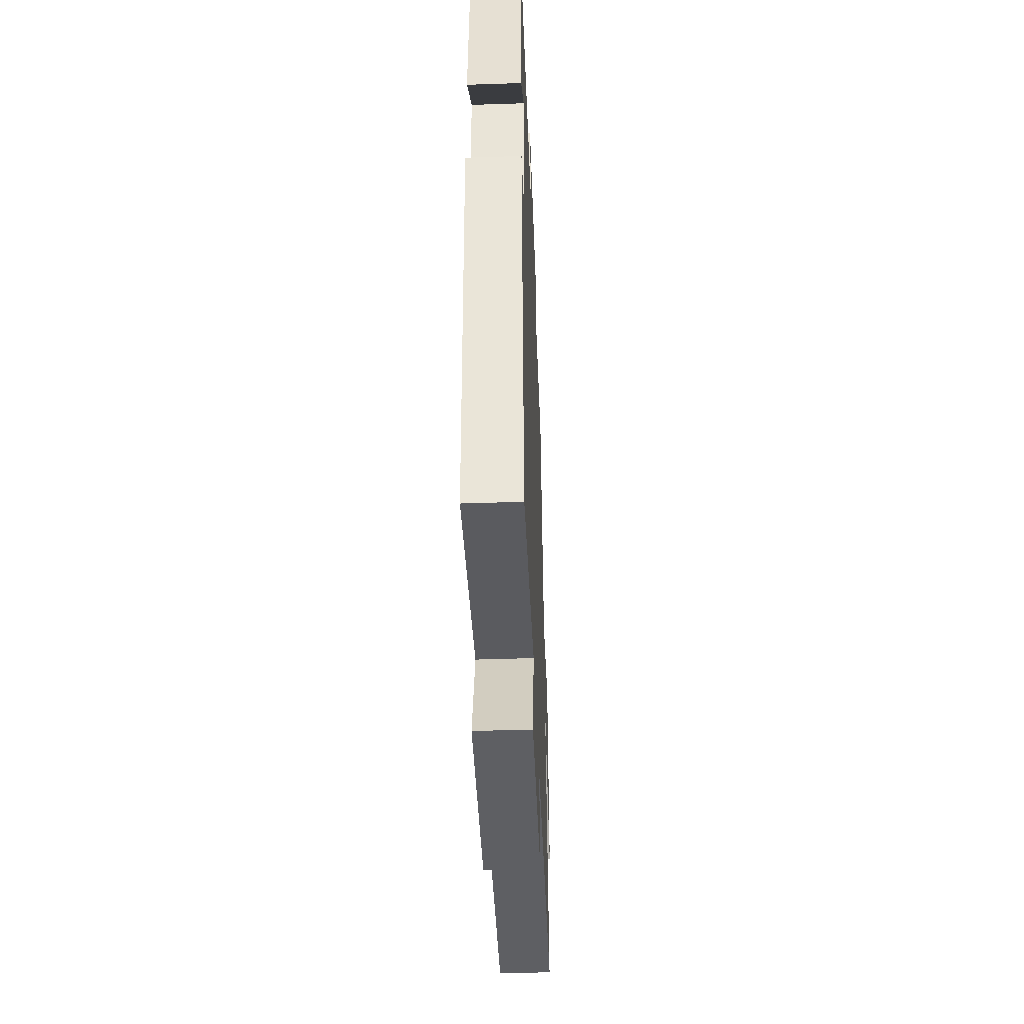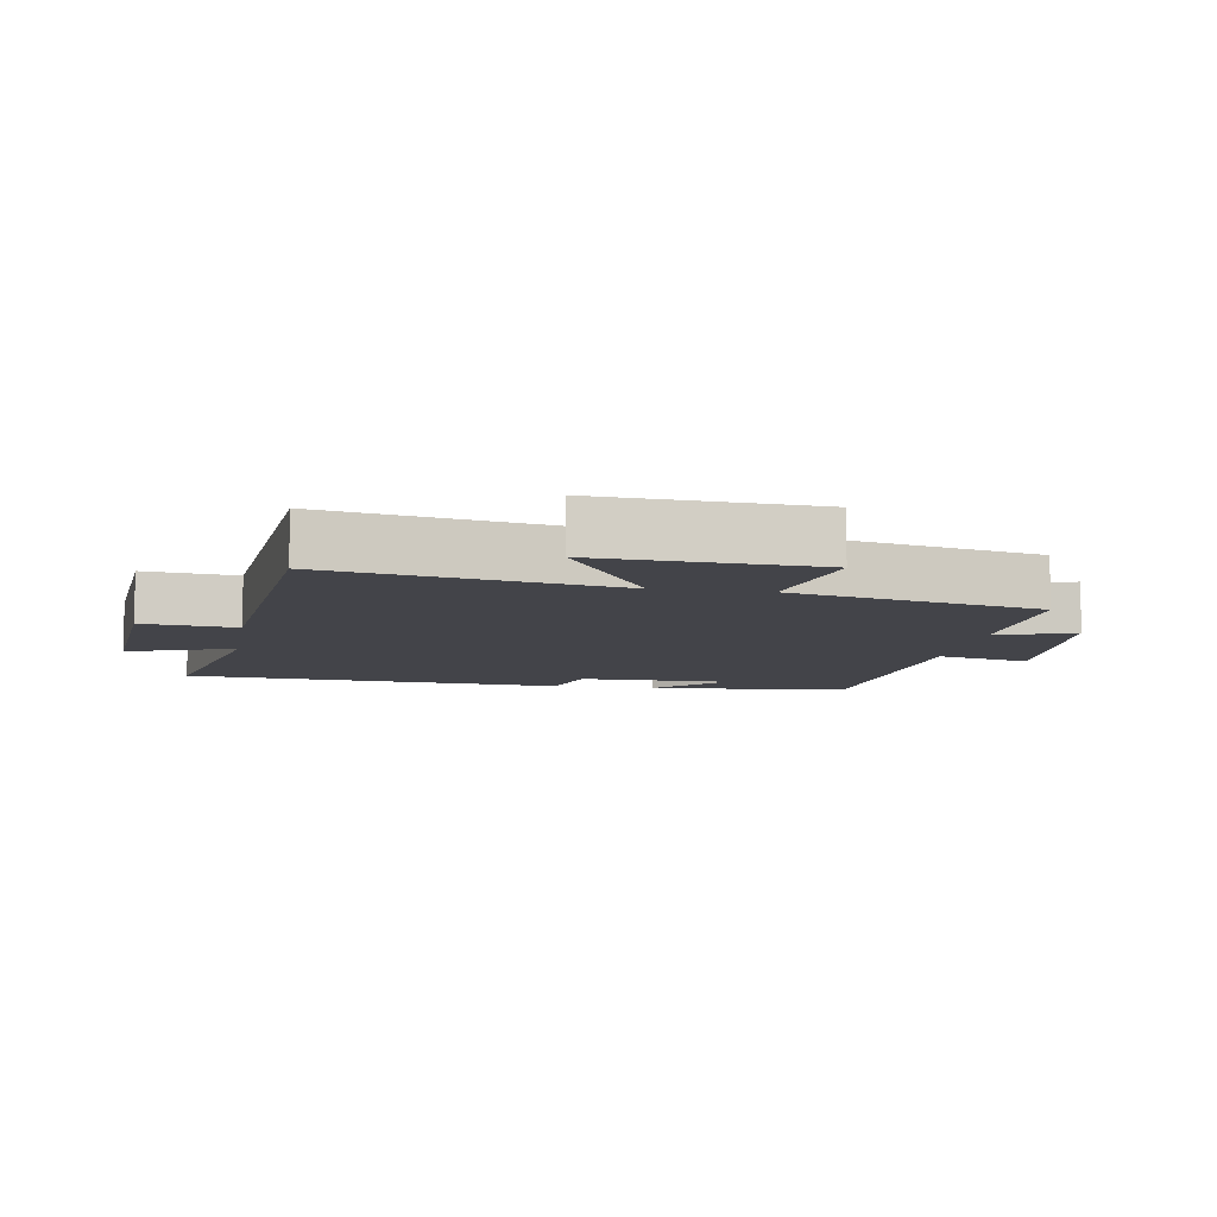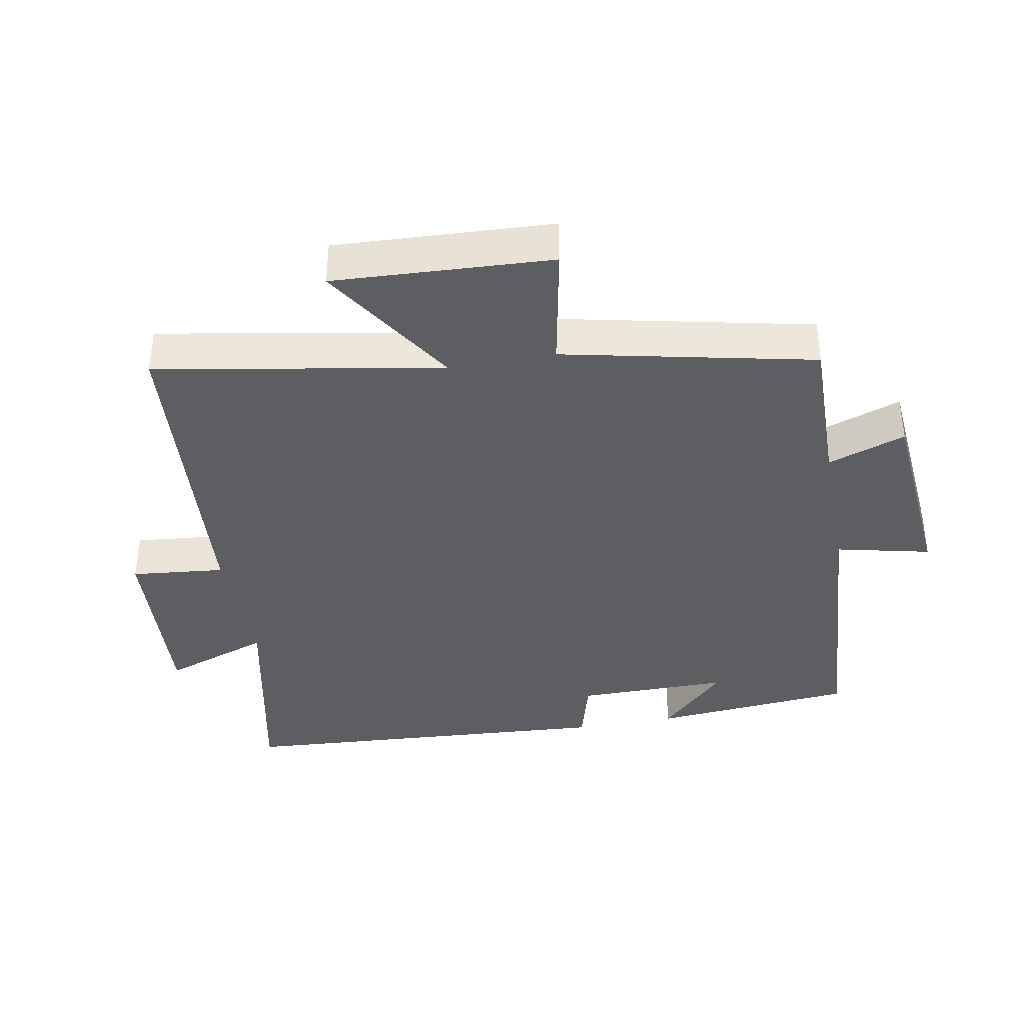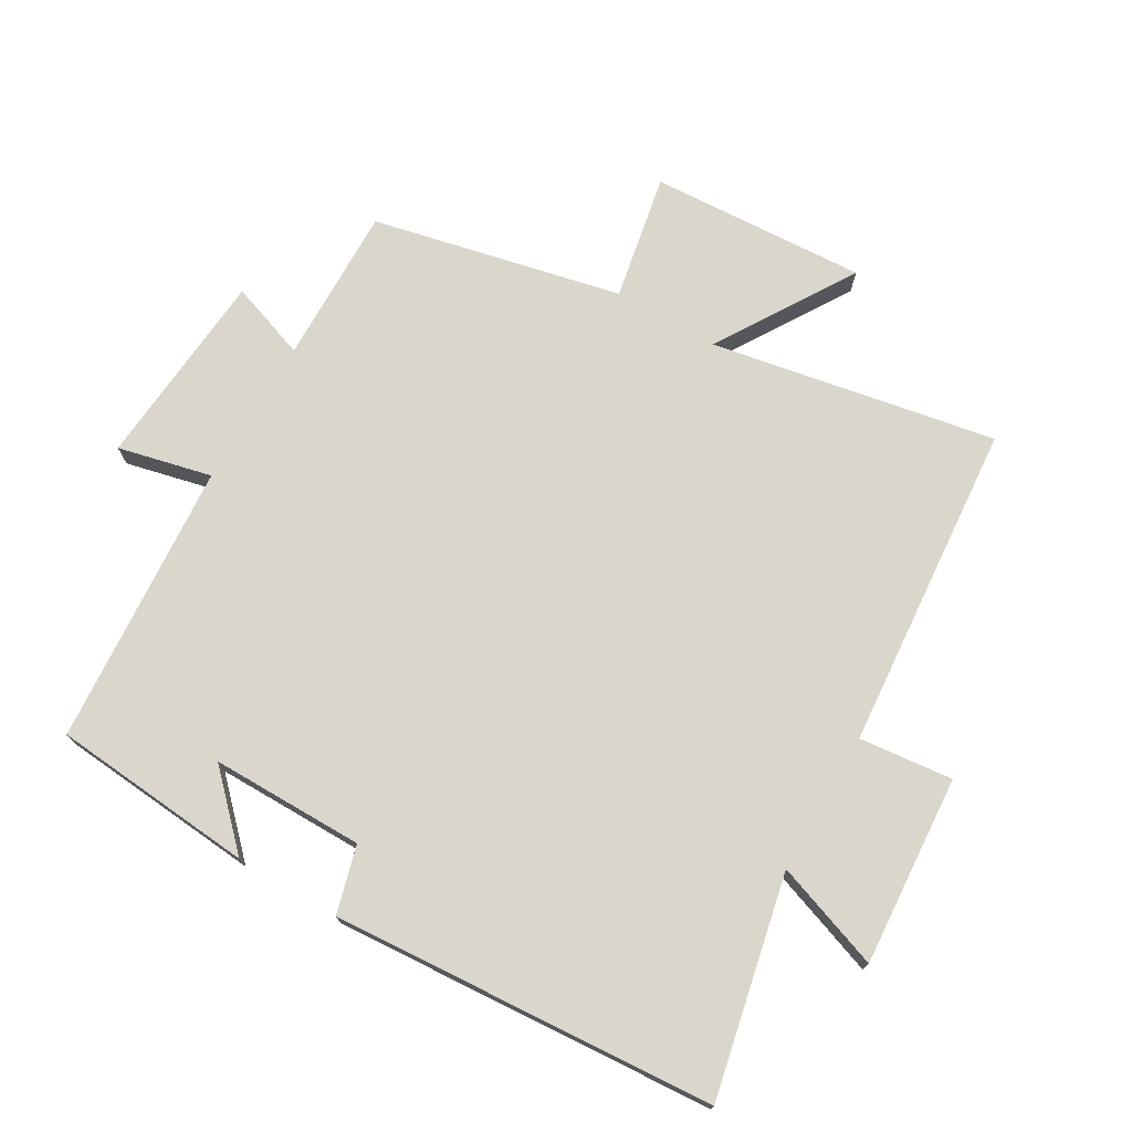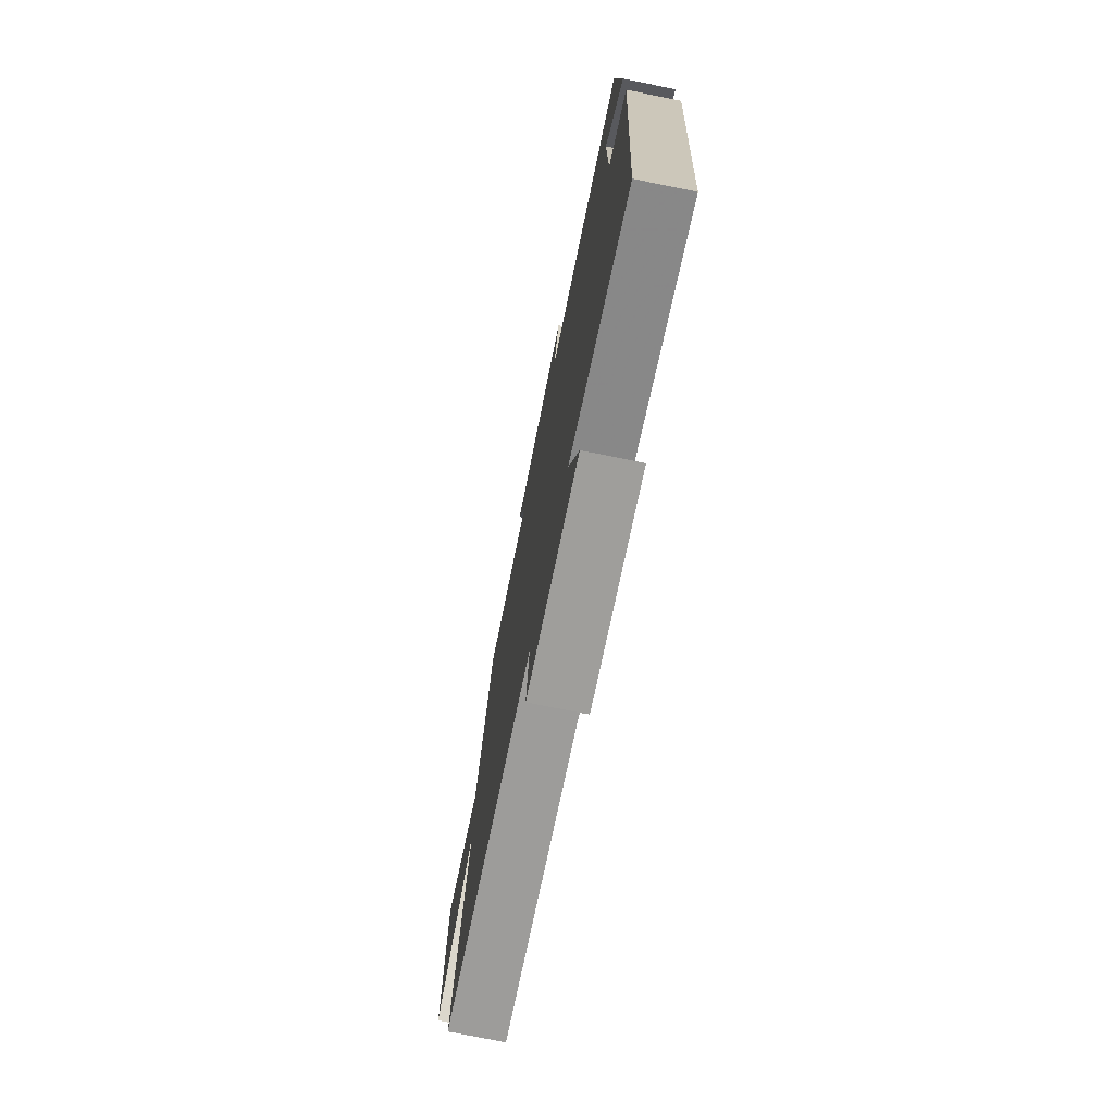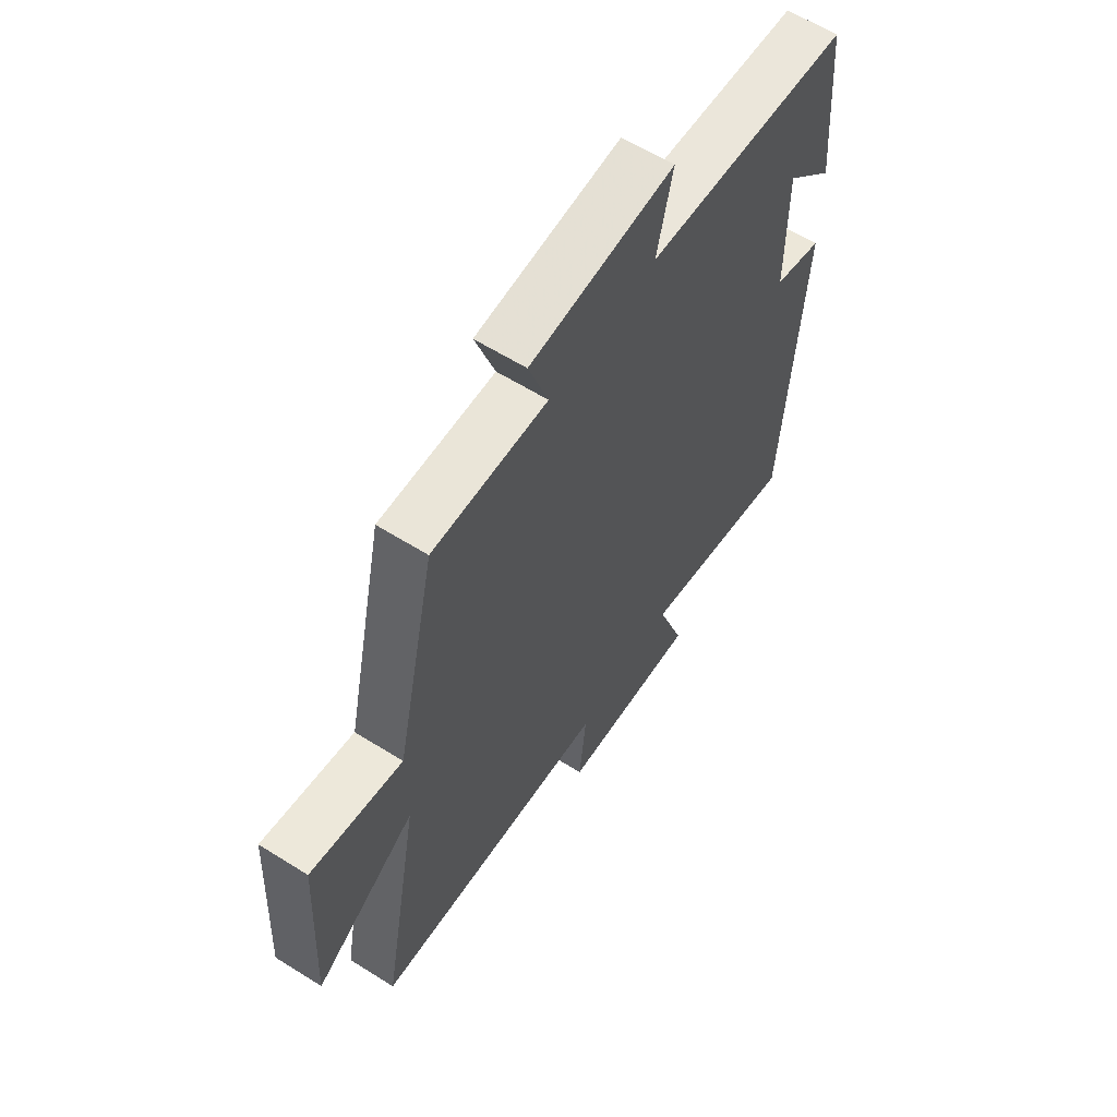
<metadata>
{"format":"obj","ext":"obj","renderer":"f3d","projection":"perspective","resolution":1024,"background":"white","views":[{"elev":-45.6,"azim":92.2,"up":"+Z"},{"elev":-8.5,"azim":-99.5,"up":"+Y"},{"elev":-38.0,"azim":-79.3,"up":"+Y"},{"elev":73.7,"azim":120.3,"up":"+Y"},{"elev":-74.8,"azim":78.5,"up":"+Z"},{"elev":60.9,"azim":-57.4,"up":"+Z"}]}
</metadata>
<code>
v 0.46 0.07 -0.571
v 0.129 0.07 -0.5
v 0.186 0.07 -0.661
v -0.1 0.07 -0.641
v -0.085 0.07 -0.5
v -0.579 0.07 -0.459
v -0.5 0.07 -0.03
v -0.708 0.07 -0.159
v -0.69 0.07 0.167
v -0.5 0.07 0.13
v -0.417 0.07 0.505
v -0.179 0.07 0.5
v -0.22 0.07 0.617
v 0.08 0.07 0.641
v 0.047 0.07 0.5
v 0.474 0.07 0.468
v 0.5 0.07 0.163
v 0.399 0.07 0.263
v 0.399 0.07 0.033
v 0.5 0.07 0.005
v 0.46 0 -0.571
v 0.129 0 -0.5
v 0.186 0 -0.661
v -0.1 0 -0.641
v -0.085 0 -0.5
v -0.579 0 -0.459
v -0.5 0 -0.03
v -0.708 0 -0.159
v -0.69 0 0.167
v -0.5 0 0.13
v -0.417 0 0.505
v -0.179 0 0.5
v -0.22 0 0.617
v 0.08 0 0.641
v 0.047 0 0.5
v 0.474 0 0.468
v 0.5 0 0.163
v 0.399 0 0.263
v 0.399 0 0.033
v 0.5 0 0.005
f 19 20 1 2
f 18 19 2
f 16 17 18
f 15 16 18
f 15 18 2
f 12 13 14 15
f 12 15 2
f 10 11 12 2
f 7 8 9 10
f 7 10 2 3
f 5 6 7
f 5 7 3
f 3 4 5
f 22 21 40 39
f 22 39 38
f 38 37 36
f 38 36 35
f 22 38 35
f 35 34 33 32
f 22 35 32
f 22 32 31 30
f 30 29 28 27
f 23 22 30 27
f 27 26 25
f 23 27 25
f 25 24 23
f 1 21 22 2
f 2 22 23 3
f 3 23 24 4
f 4 24 25 5
f 5 25 26 6
f 6 26 27 7
f 7 27 28 8
f 8 28 29 9
f 9 29 30 10
f 10 30 31 11
f 11 31 32 12
f 12 32 33 13
f 13 33 34 14
f 14 34 35 15
f 15 35 36 16
f 16 36 37 17
f 17 37 38 18
f 18 38 39 19
f 19 39 40 20
f 20 40 21 1

</code>
